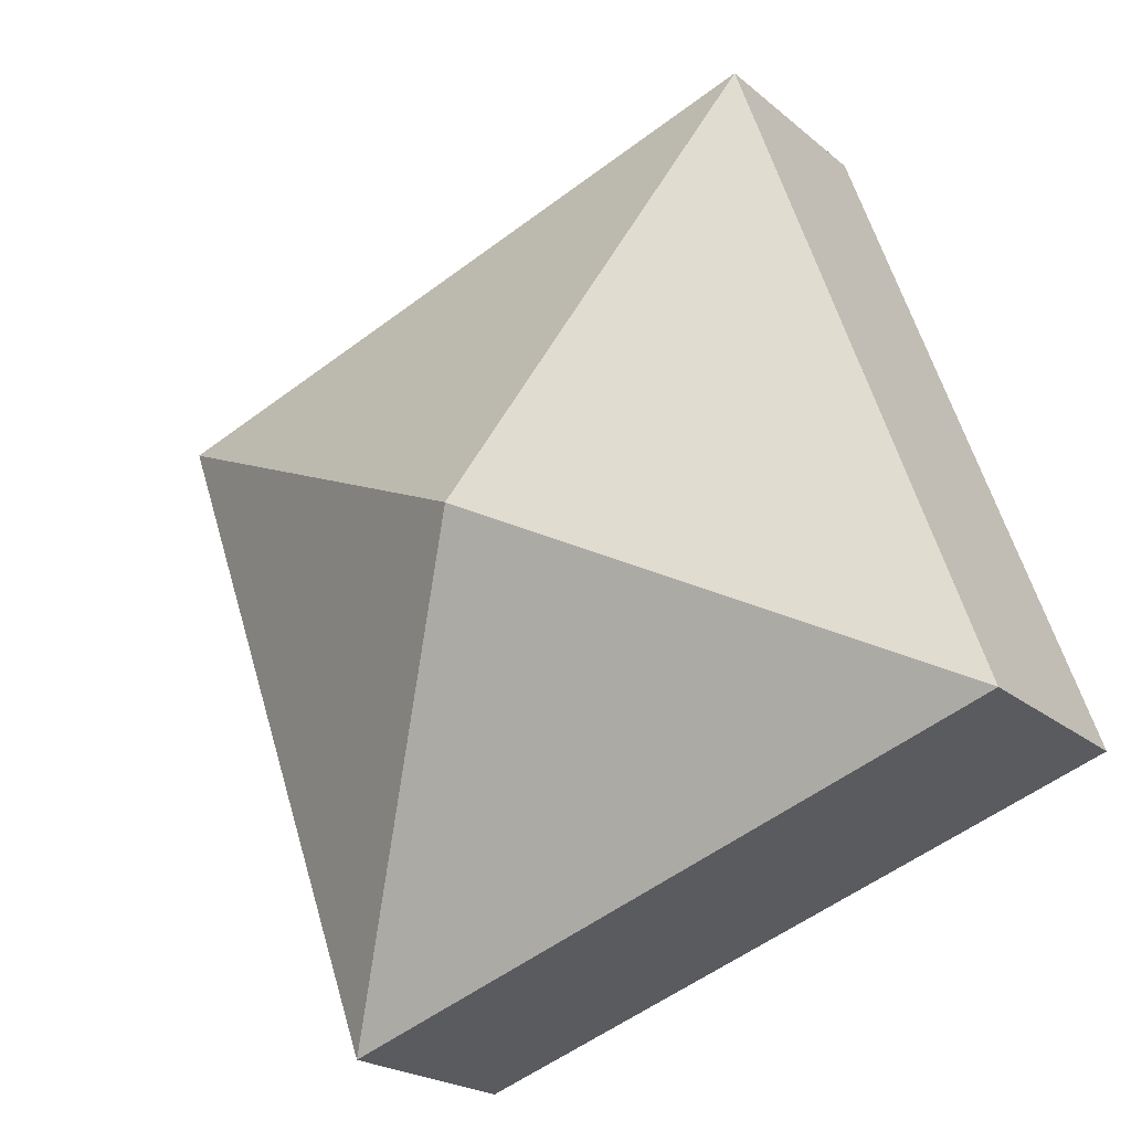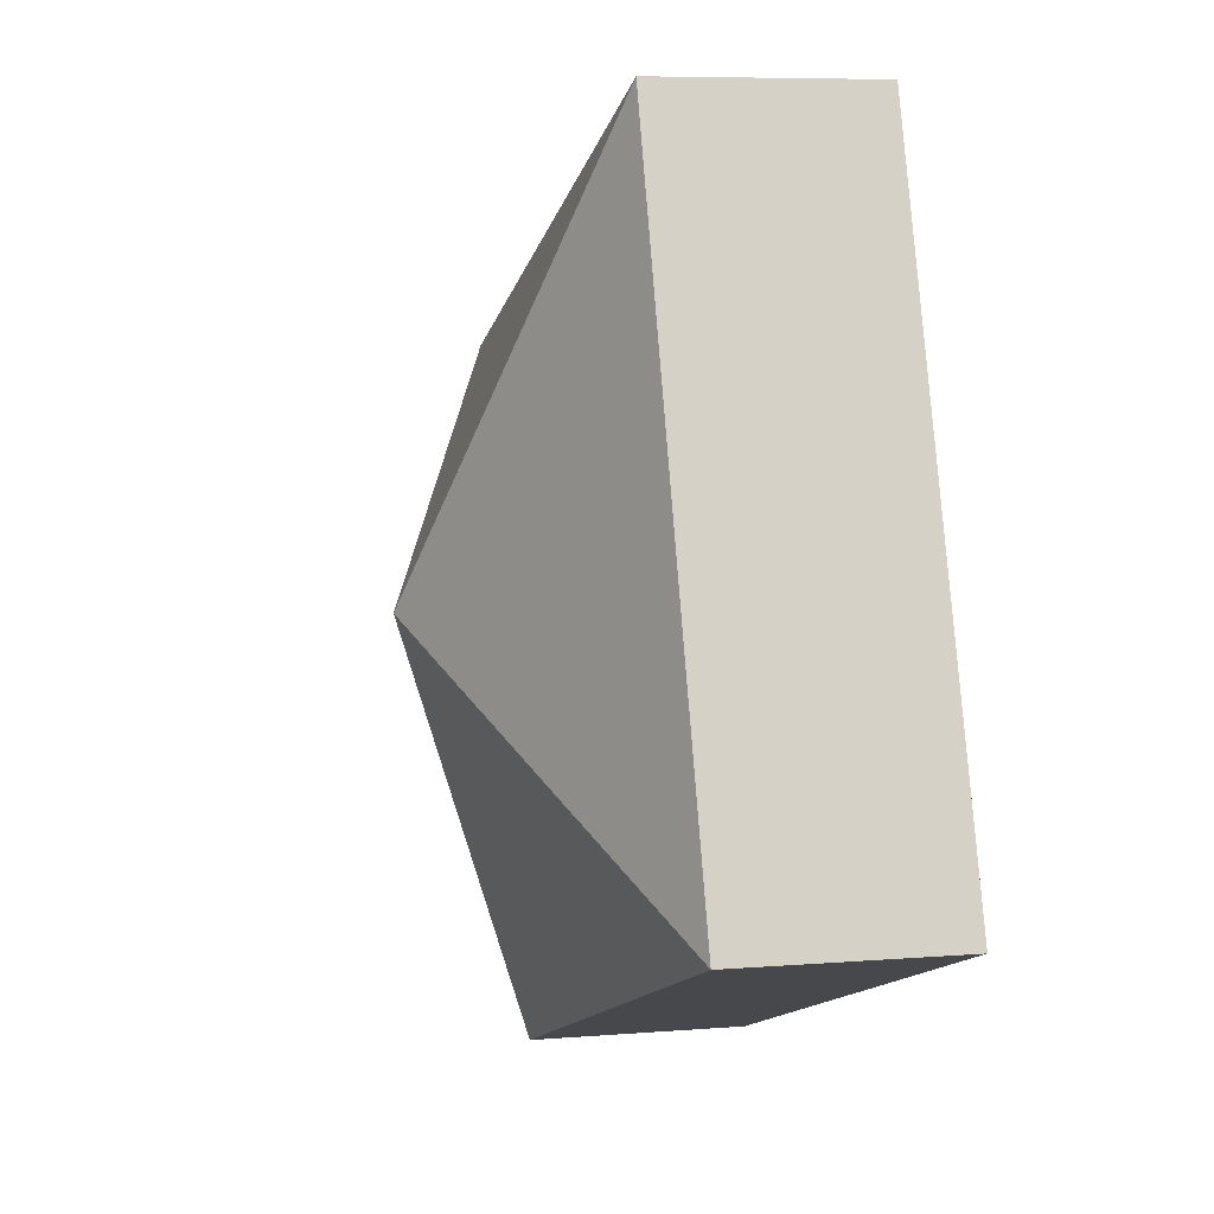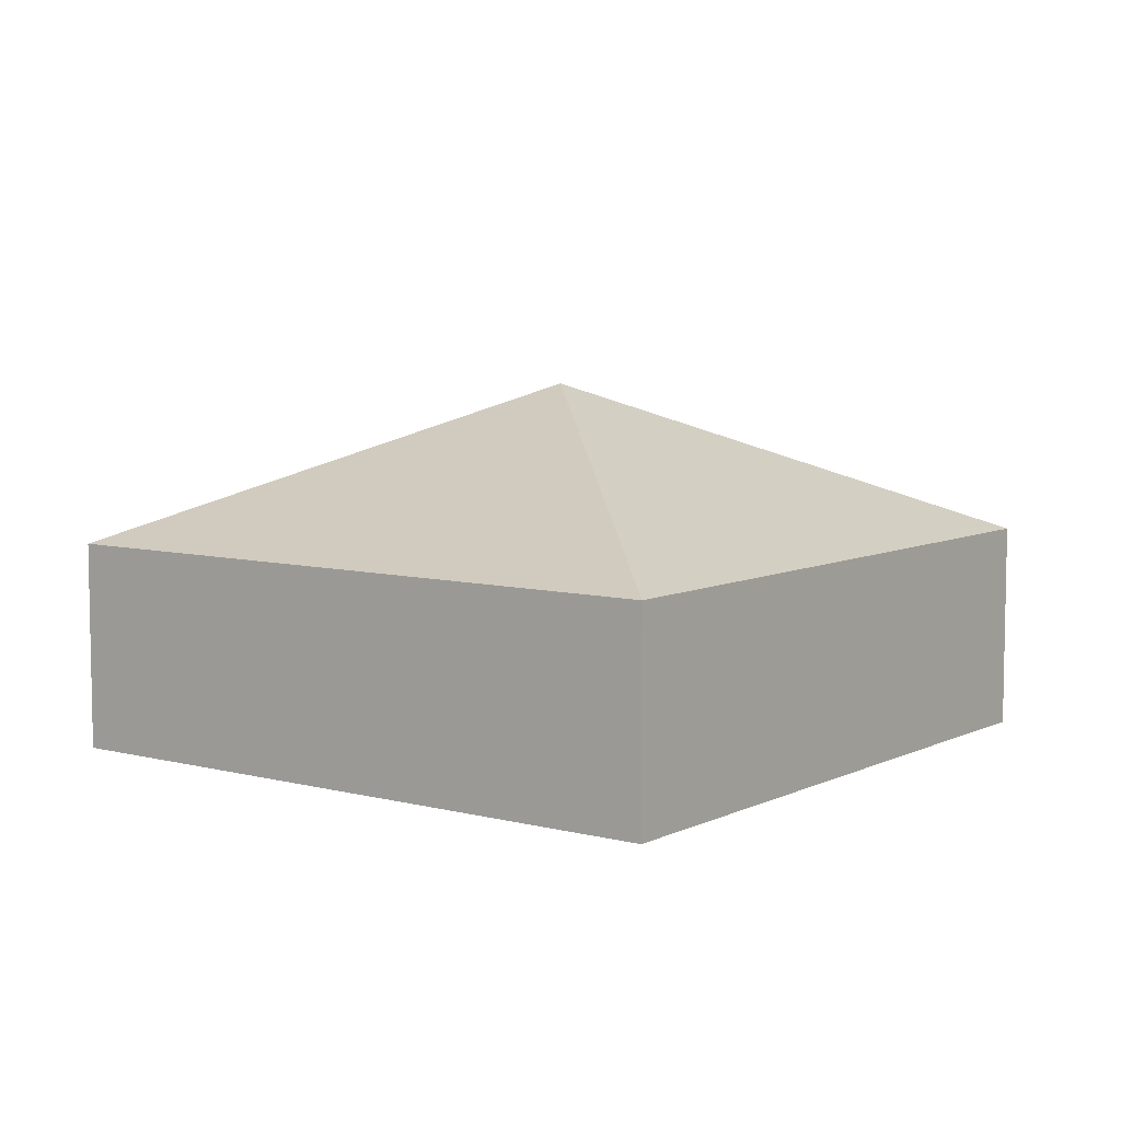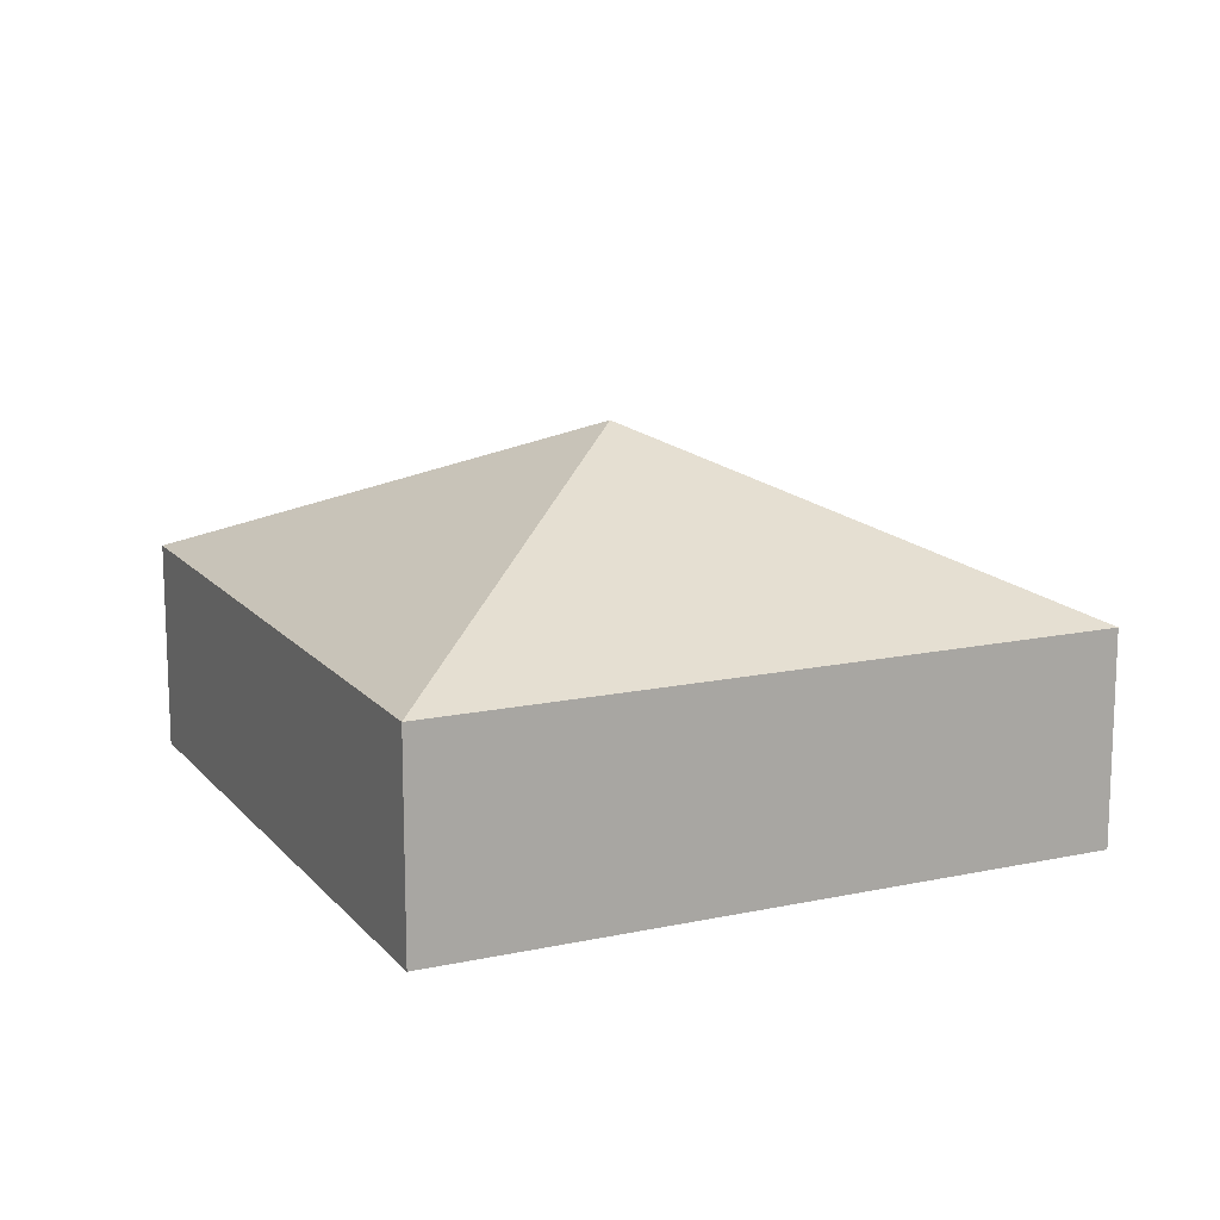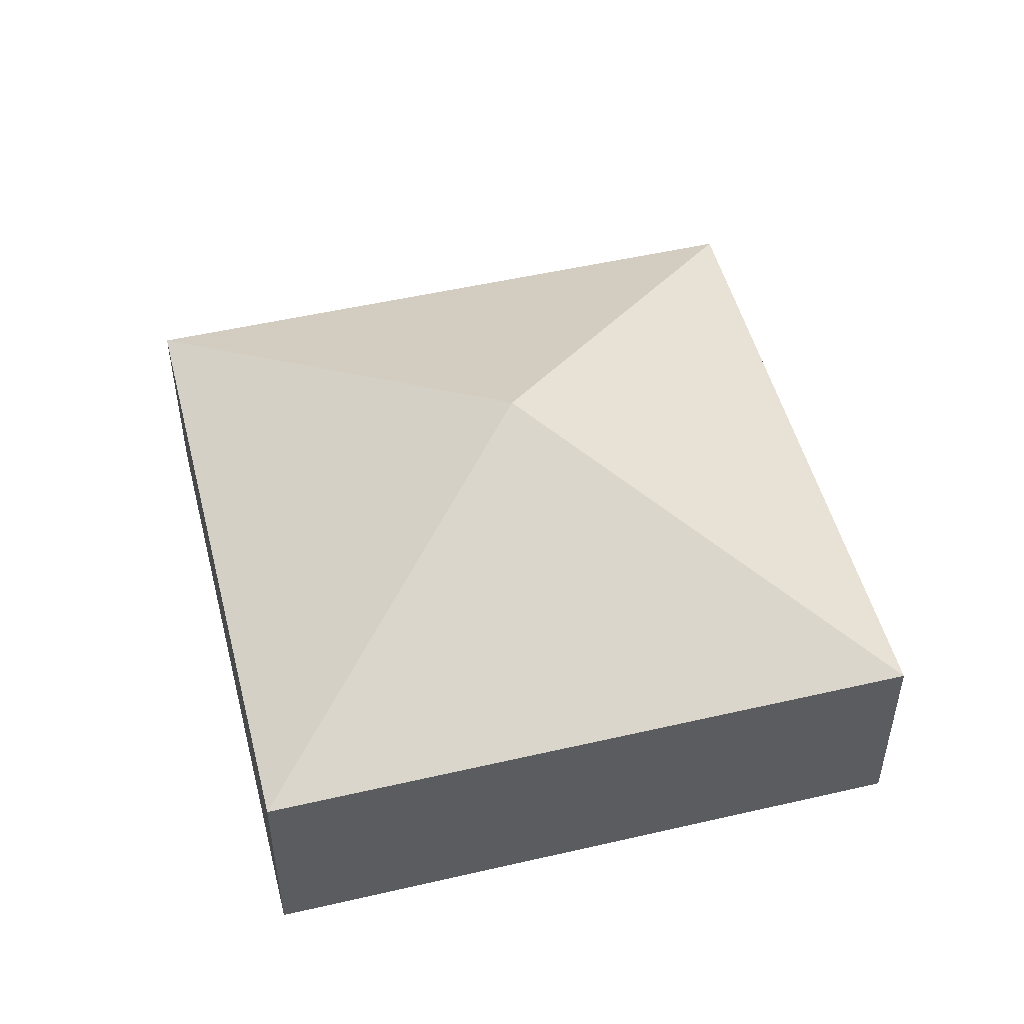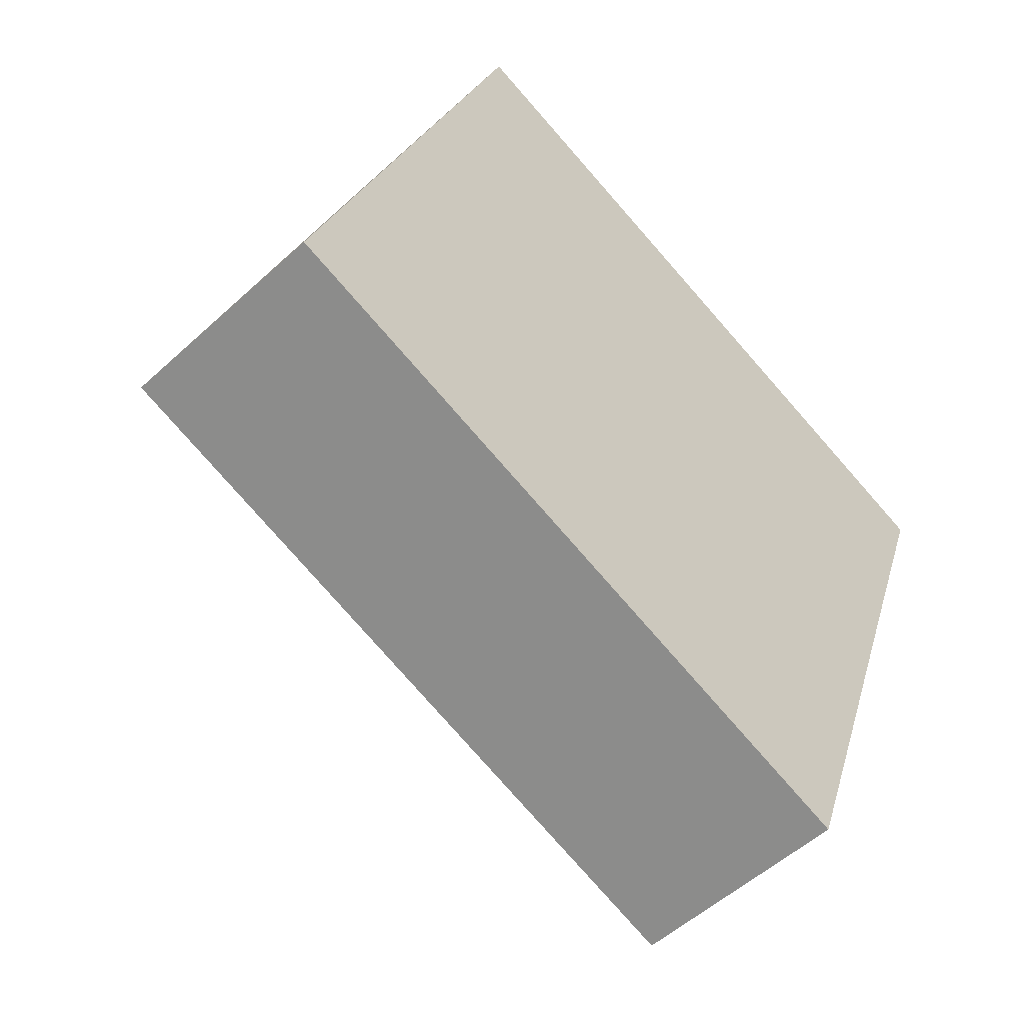
<metadata>
{"format":"obj","ext":"obj","renderer":"f3d","projection":"perspective","resolution":1024,"background":"white","views":[{"elev":-21.1,"azim":-145.6,"up":"+Z"},{"elev":7.3,"azim":-103.2,"up":"+Z"},{"elev":7.1,"azim":146.3,"up":"+Y"},{"elev":14.4,"azim":-5.7,"up":"+Y"},{"elev":50.4,"azim":5.3,"up":"+Y"},{"elev":-52.9,"azim":-45.5,"up":"+Z"}]}
</metadata>
<code>
v  5.375 4.541 2.553
v  2.553 2.589 7.191
v  2.813 2.589 7.923
v  1.511 2.588 4.257
v  0 2.588 1.585e-16
v  10.75 2.588 5.106
v  9.864 2.588 2.614
v  8.456 2.588 -1.36
v  7.938 2.588 -2.818
v  7.938 1.726e-16 -2.818
v  8.456 8.328e-17 -1.36
v  9.864 -1.601e-16 2.614
v  10.75 -3.127e-16 5.106
v  0 0 0
v  1.511 -2.607e-16 4.257
v  2.553 -4.403e-16 7.191
v  2.813 -4.851e-16 7.923
g defaultobject
f 1 2 3
f 2 1 4
f 4 1 5
f 1 3 6
f 7 1 6
f 1 7 8
f 1 8 9
f 1 9 5
f 8 10 9
f 10 8 11
f 11 8 7
f 11 7 12
f 12 7 6
f 12 6 13
f 10 5 9
f 5 10 14
f 14 4 5
f 4 14 15
f 4 15 2
f 2 15 16
f 2 16 3
f 3 16 17
f 17 6 3
f 6 17 13
f 16 13 17
f 13 16 15
f 13 15 14
f 13 14 12
f 12 14 10
f 12 10 11

</code>
